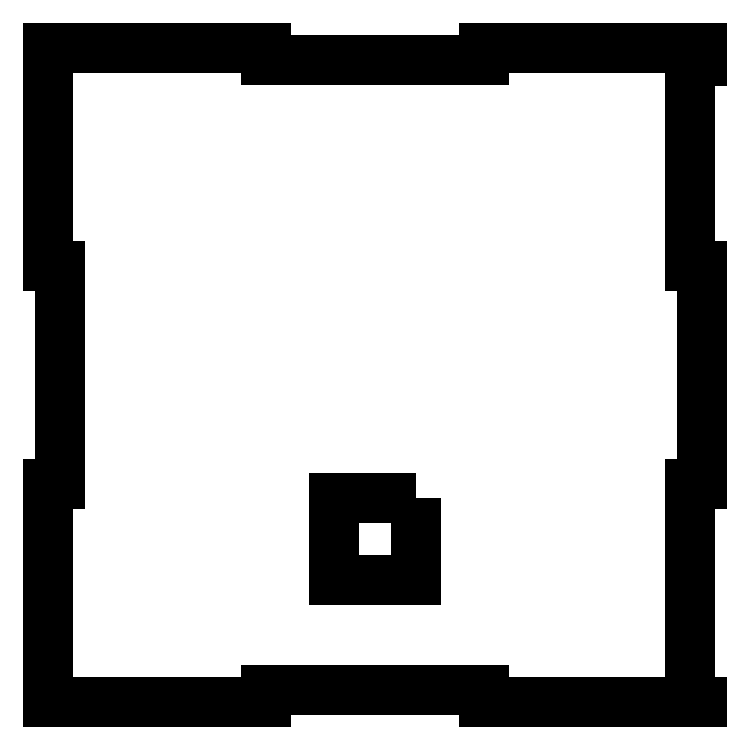
<metadata>
{"format":"dxf","ext":"dxf","renderer":"ezdxf+matplotlib","layout":"modelspace","background":"white","min_lineweight":24,"dpi":150}
</metadata>
<code>
0
SECTION
2
ENTITIES
0
LWPOLYLINE
8
0
90
22
70
1
43
0
10
26.67
20
-77
10
-26.67
20
-77
10
-26.67
20
-80
10
-80
20
-80
10
-80
20
-26.67
10
-77
20
-26.67
10
-77
20
26.67
10
-80
20
26.67
10
-80
20
80
10
-26.67
20
80
10
-26.67
20
77
10
26.67
20
77
10
26.67
20
80
10
80
20
80
10
80
20
77
10
77
20
77
10
77
20
26.67
10
80
20
26.67
10
80
20
-26.67
10
77
20
-26.67
10
77
20
-80
10
26.67
20
-80
0
LWPOLYLINE
8
0
90
4
70
1
43
0
10
10
20
-30.08
10
-10
20
-30.08
10
-10
20
-50.08
10
10
20
-50.08
0
LINE
8
0
10
80.08
20
-80.08
30
0
11
26.59
21
-80.08
31
0
0
LINE
8
0
10
80
20
26.59
30
0
11
80
21
-26.59
31
0
0
LWPOLYLINE
8
0
90
22
70
1
43
0
10
-80.08
20
80.08
10
-26.59
20
80.08
10
-26.59
20
77.08
10
26.59
20
77.08
10
26.59
20
80.08
10
80.08
20
80.08
10
80.08
20
76.92
10
77.08
20
76.92
10
77.08
20
26.75
10
80.08
20
26.75
10
80.08
20
-26.75
10
77.08
20
-26.75
10
77.08
20
-80.08
10
26.59
20
-80.08
10
26.59
20
-77.08
10
-26.59
20
-77.08
10
-26.59
20
-80.08
10
-80.08
20
-80.08
10
-80.08
20
-26.59
10
-77.08
20
-26.59
10
-77.08
20
26.59
10
-80.08
20
26.59
0
ENDSEC
0
EOF

</code>
